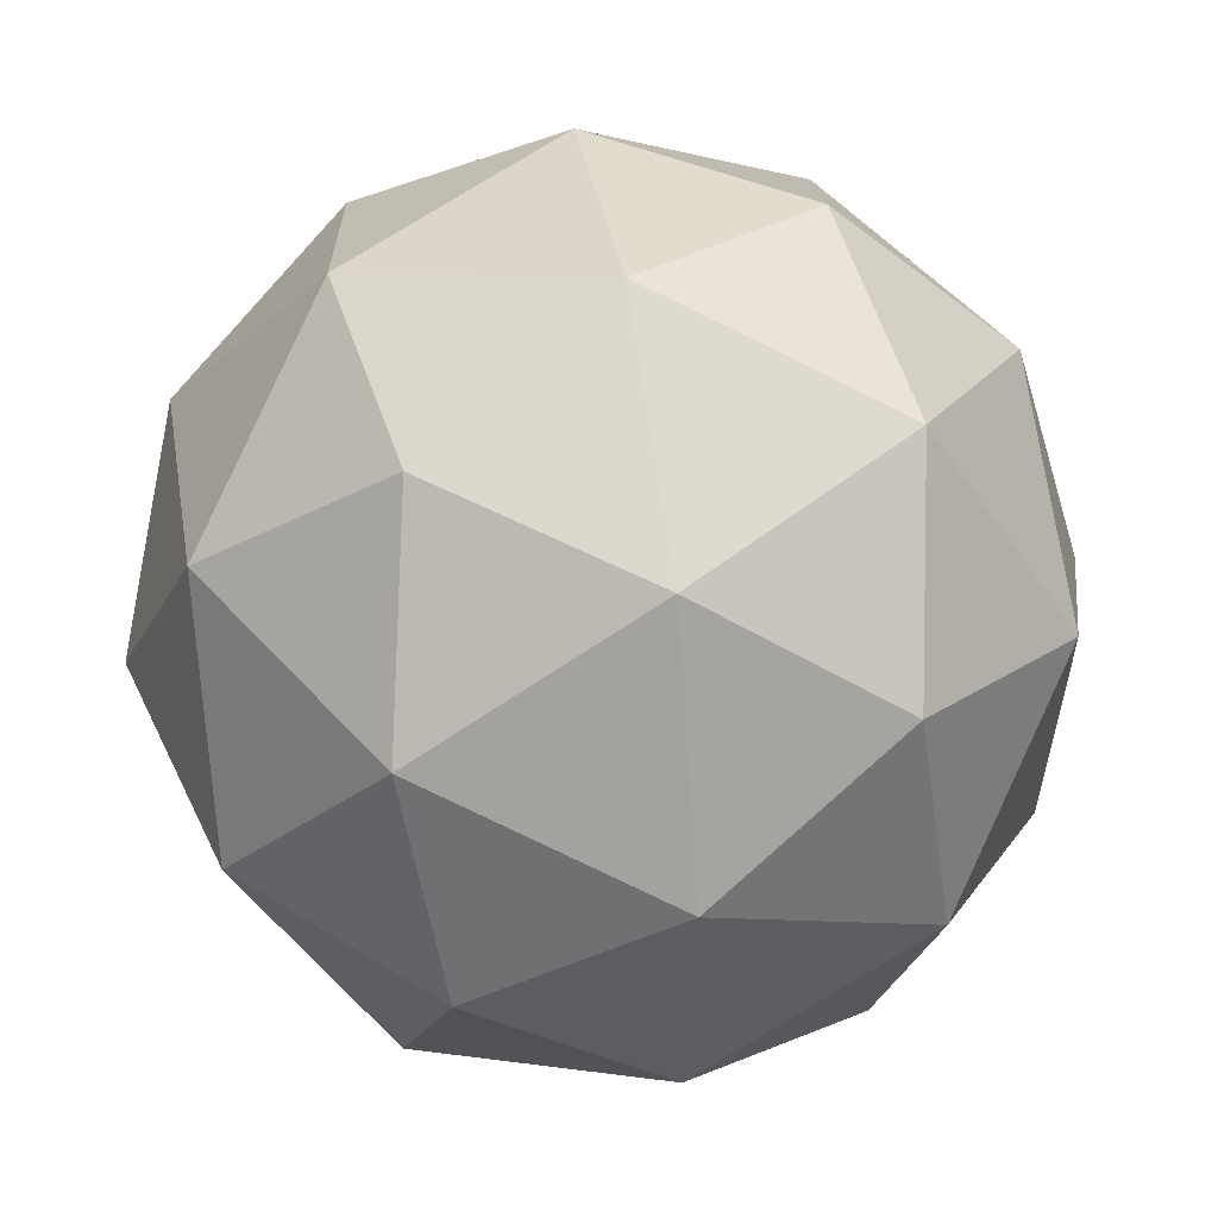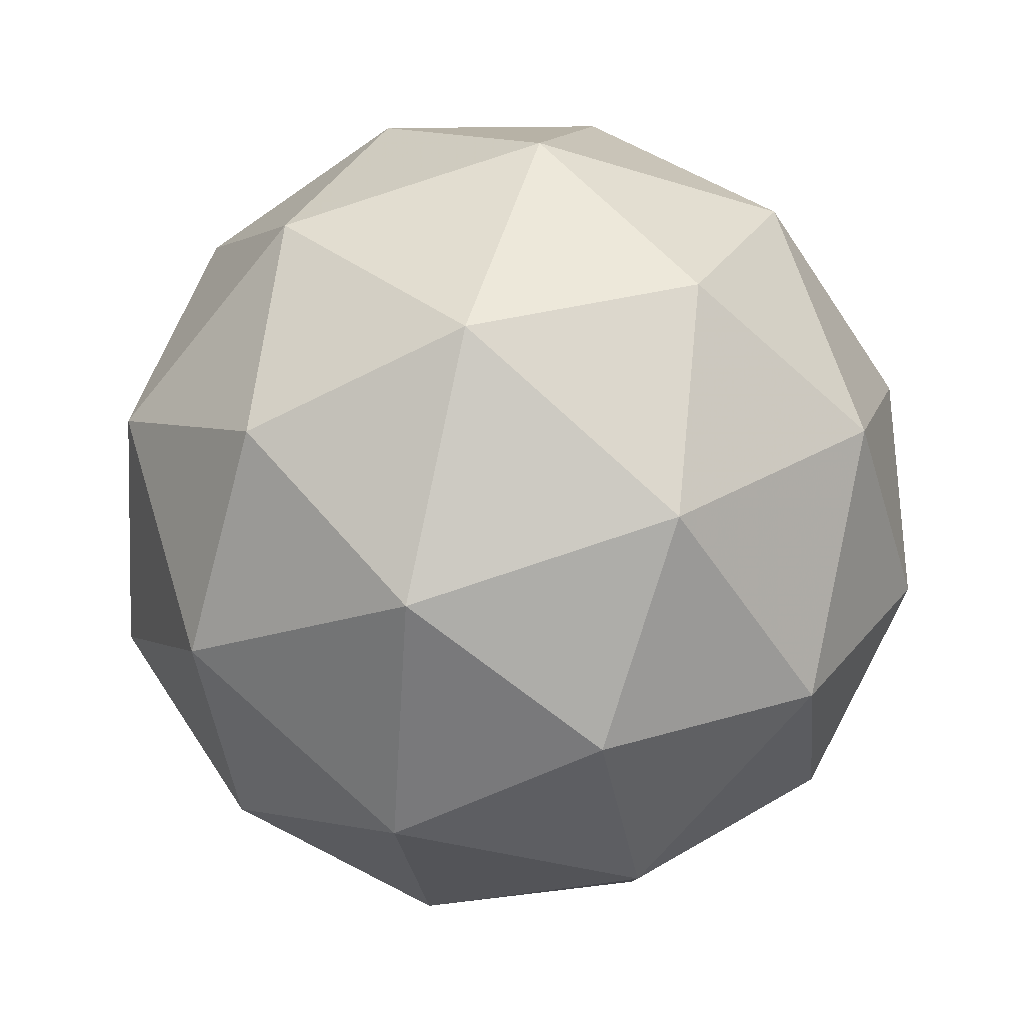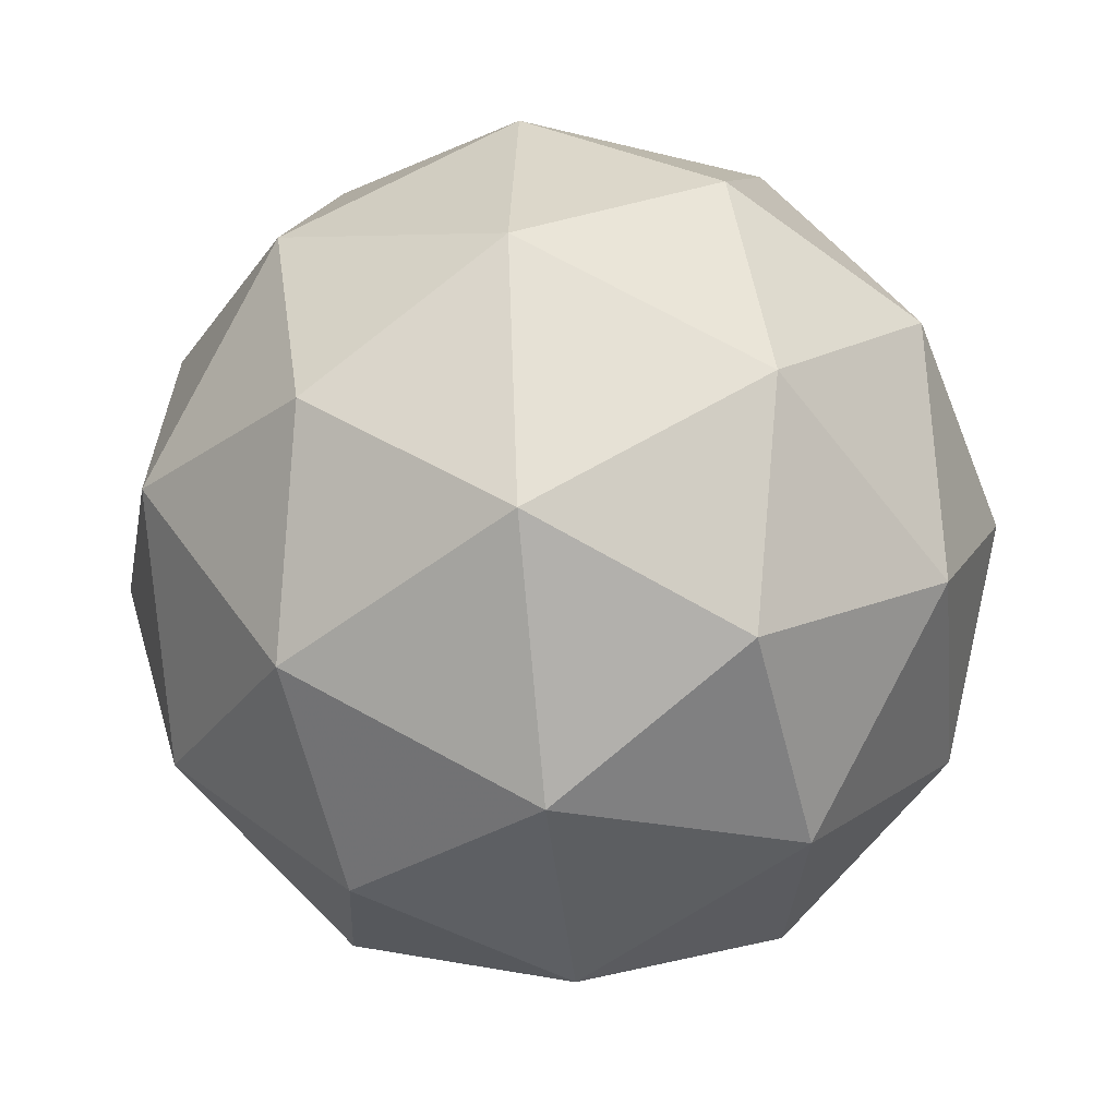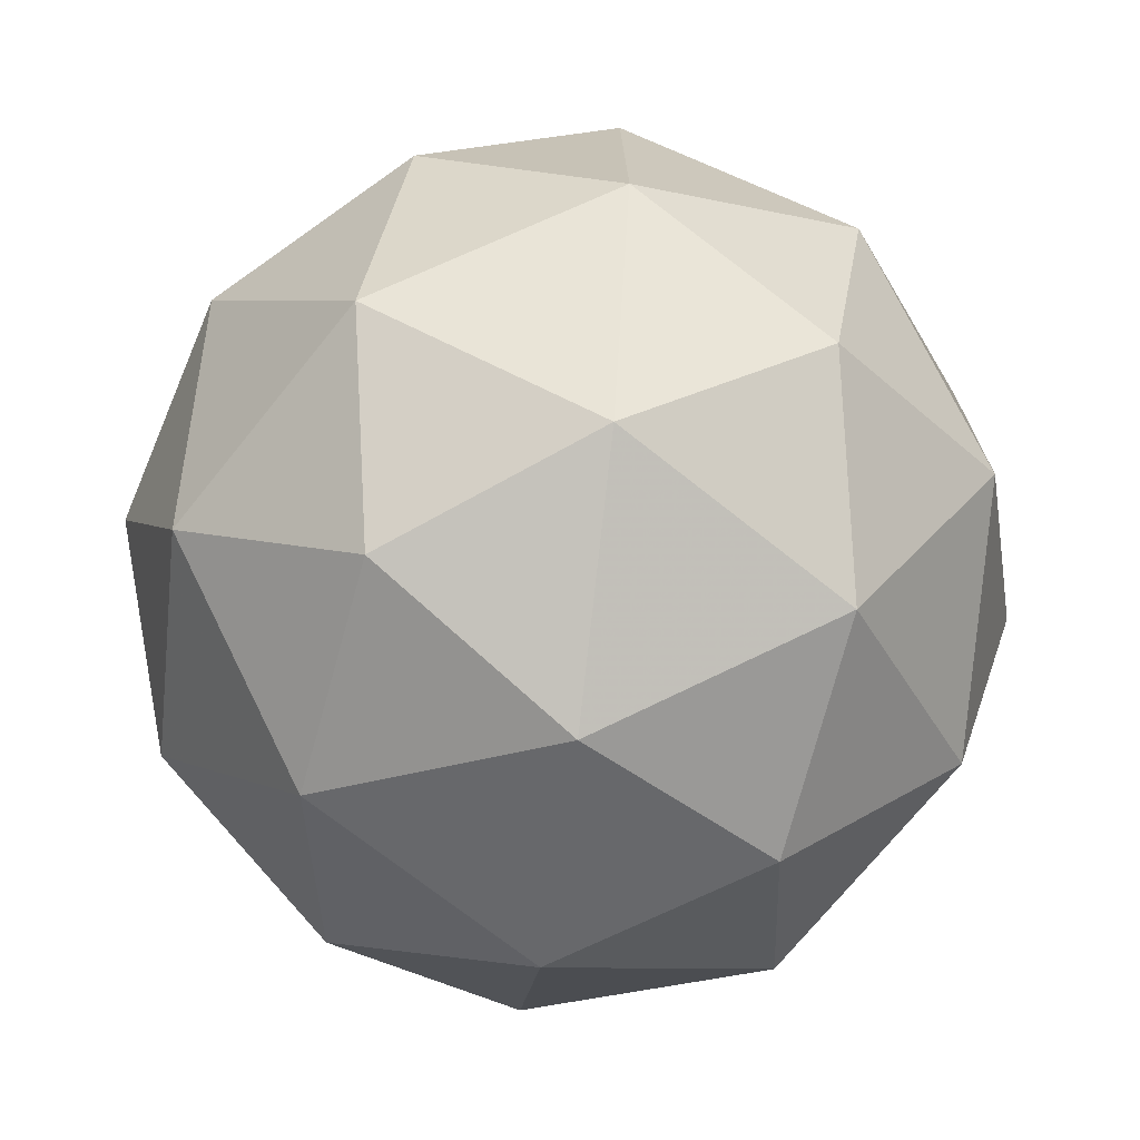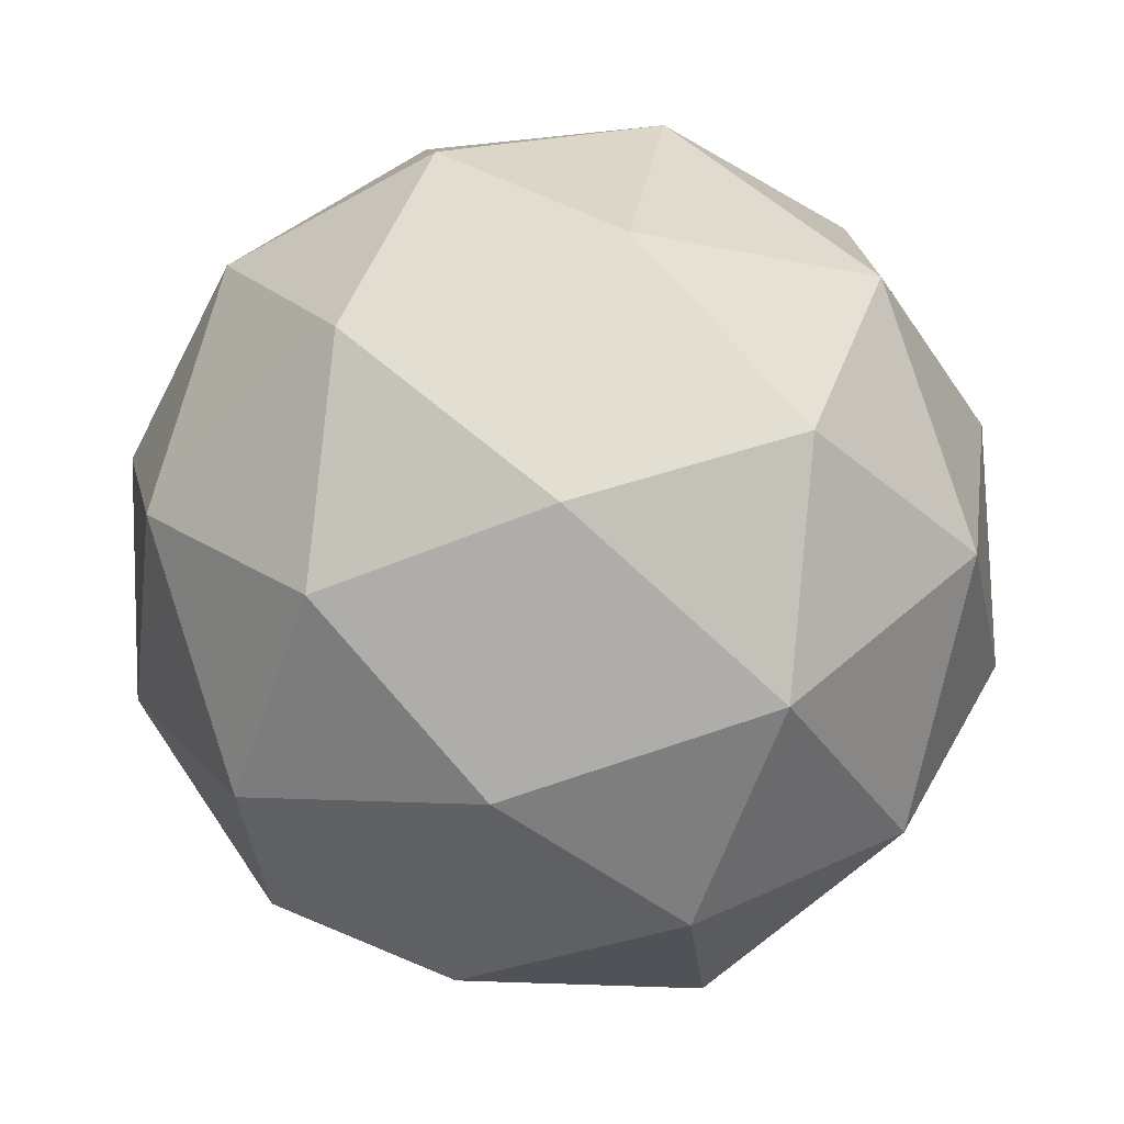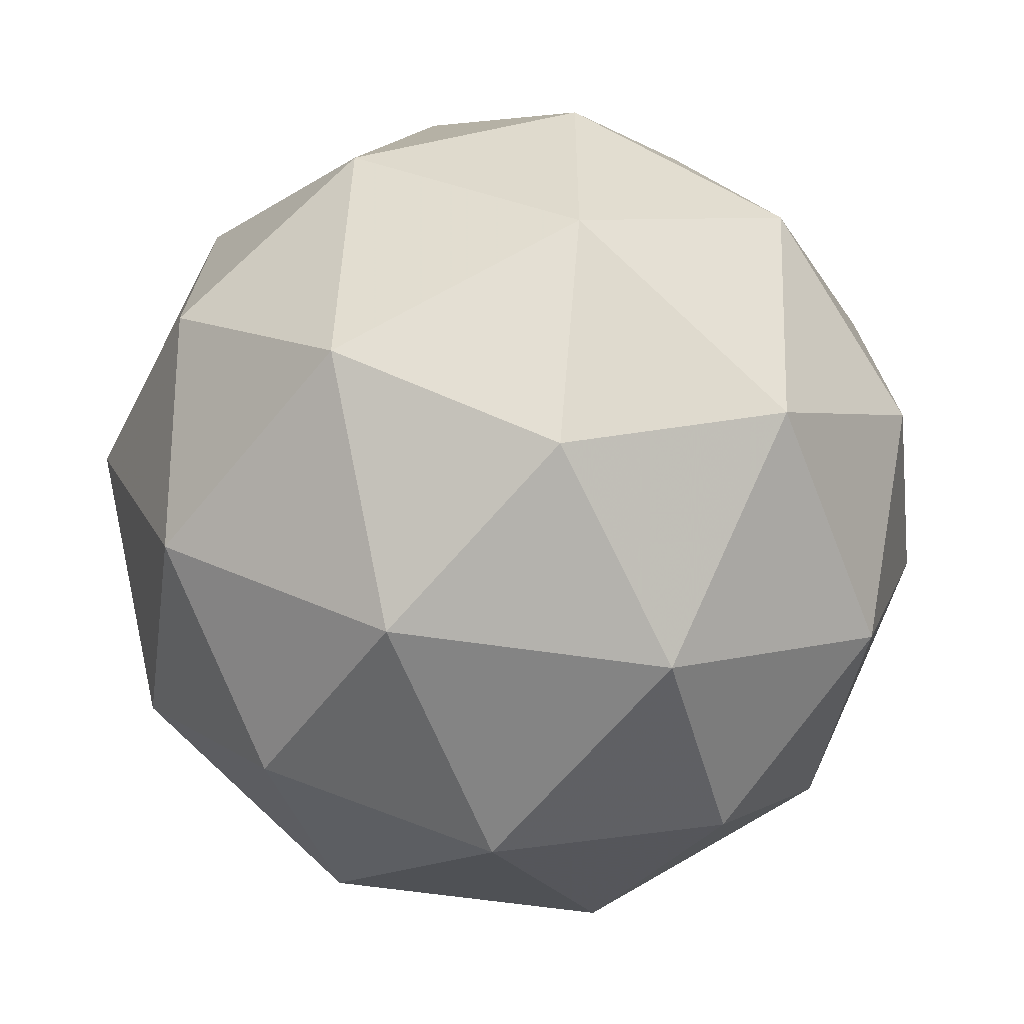
<metadata>
{"format":"obj","ext":"obj","renderer":"f3d","projection":"perspective","resolution":1024,"background":"white","views":[{"elev":-62.6,"azim":-51.6,"up":"+Z"},{"elev":67.4,"azim":-28.8,"up":"+Y"},{"elev":47.8,"azim":-43.5,"up":"+Y"},{"elev":-39.9,"azim":-166.1,"up":"+Y"},{"elev":71.5,"azim":-103.2,"up":"+Z"},{"elev":-11.0,"azim":-32.4,"up":"+Z"}]}
</metadata>
<code>
v 11.41 -5.811 -14.39
v 11.33 -5.774 -14.38
v 11.34 -5.857 -14.37
v 11.4 -5.883 -14.43
v 11.42 -5.815 -14.47
v 11.39 -5.747 -14.44
v 11.28 -5.823 -14.41
v 11.31 -5.89 -14.44
v 11.37 -5.864 -14.5
v 11.36 -5.781 -14.51
v 11.3 -5.755 -14.45
v 11.29 -5.827 -14.5
v 11.38 -5.837 -14.37
v 11.37 -5.787 -14.37
v 11.33 -5.815 -14.36
v 11.36 -5.75 -14.4
v 11.4 -5.772 -14.41
v 11.41 -5.852 -14.4
v 11.37 -5.879 -14.39
v 11.43 -5.812 -14.43
v 11.42 -5.854 -14.45
v 11.41 -5.775 -14.46
v 11.31 -5.755 -14.41
v 11.34 -5.739 -14.45
v 11.3 -5.844 -14.38
v 11.3 -5.795 -14.39
v 11.36 -5.899 -14.44
v 11.32 -5.884 -14.4
v 11.4 -5.843 -14.49
v 11.39 -5.883 -14.47
v 11.38 -5.754 -14.48
v 11.4 -5.794 -14.5
v 11.28 -5.784 -14.43
v 11.28 -5.863 -14.43
v 11.34 -5.888 -14.48
v 11.37 -5.823 -14.52
v 11.33 -5.759 -14.49
v 11.27 -5.826 -14.46
v 11.29 -5.786 -14.48
v 11.29 -5.866 -14.48
v 11.33 -5.85 -14.51
v 11.32 -5.801 -14.51
f 1 14 13
f 2 14 16
f 1 13 18
f 1 18 20
f 1 20 17
f 2 16 23
f 3 15 25
f 4 19 27
f 5 21 29
f 6 22 31
f 2 23 26
f 3 25 28
f 4 27 30
f 5 29 32
f 6 31 24
f 7 33 38
f 8 34 40
f 9 35 41
f 10 36 42
f 11 37 39
f 39 42 12
f 39 37 42
f 37 10 42
f 42 41 12
f 42 36 41
f 36 9 41
f 41 40 12
f 41 35 40
f 35 8 40
f 40 38 12
f 40 34 38
f 34 7 38
f 38 39 12
f 38 33 39
f 33 11 39
f 24 37 11
f 24 31 37
f 31 10 37
f 32 36 10
f 32 29 36
f 29 9 36
f 30 35 9
f 30 27 35
f 27 8 35
f 28 34 8
f 28 25 34
f 25 7 34
f 26 33 7
f 26 23 33
f 23 11 33
f 31 32 10
f 31 22 32
f 22 5 32
f 29 30 9
f 29 21 30
f 21 4 30
f 27 28 8
f 27 19 28
f 19 3 28
f 25 26 7
f 25 15 26
f 15 2 26
f 23 24 11
f 23 16 24
f 16 6 24
f 17 22 6
f 17 20 22
f 20 5 22
f 20 21 5
f 20 18 21
f 18 4 21
f 18 19 4
f 18 13 19
f 13 3 19
f 16 17 6
f 16 14 17
f 14 1 17
f 13 15 3
f 13 14 15
f 14 2 15

</code>
